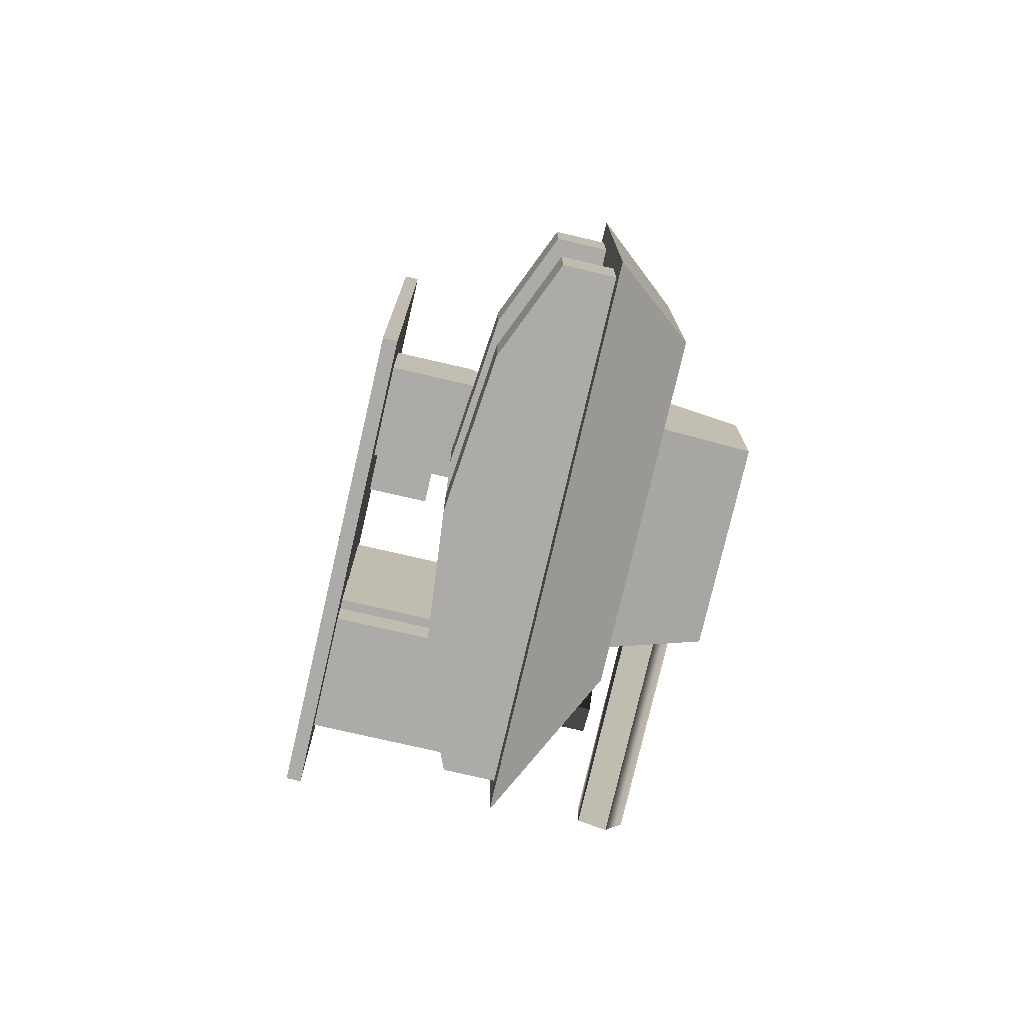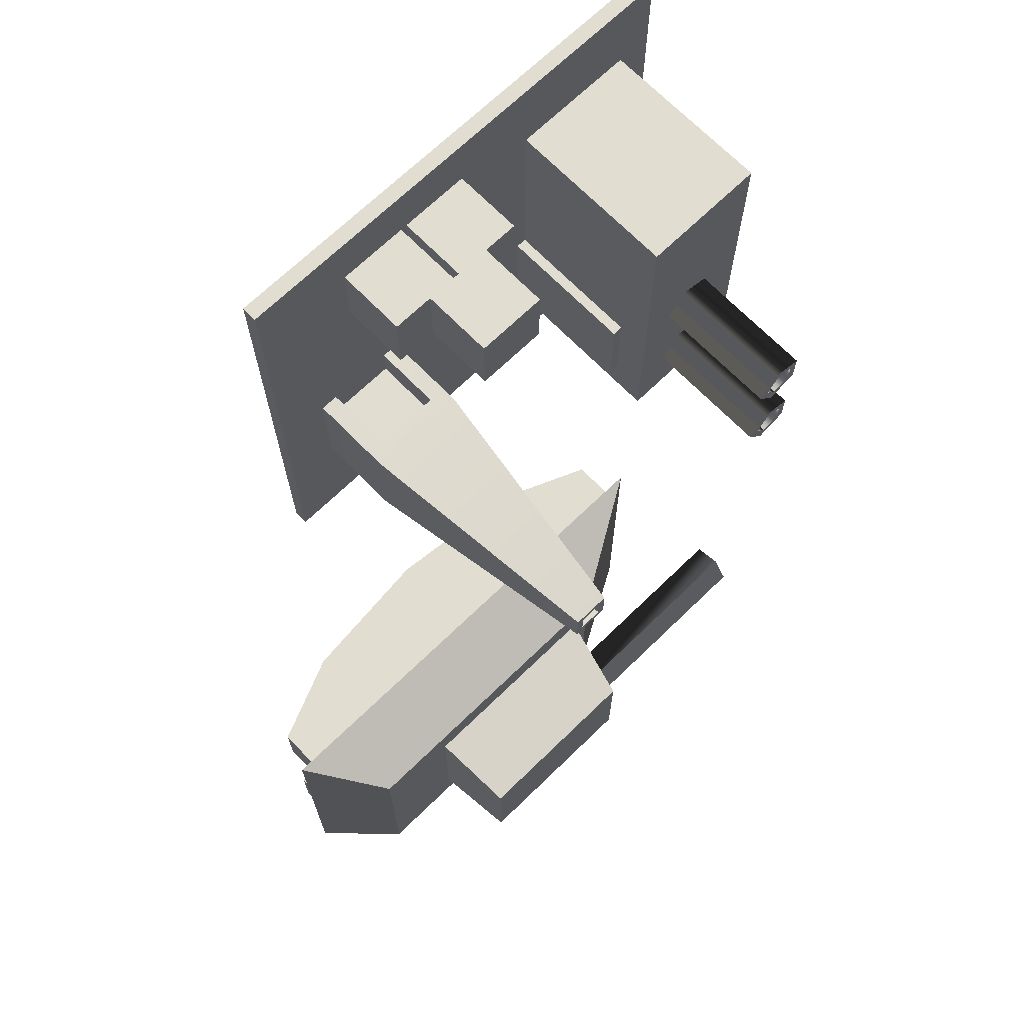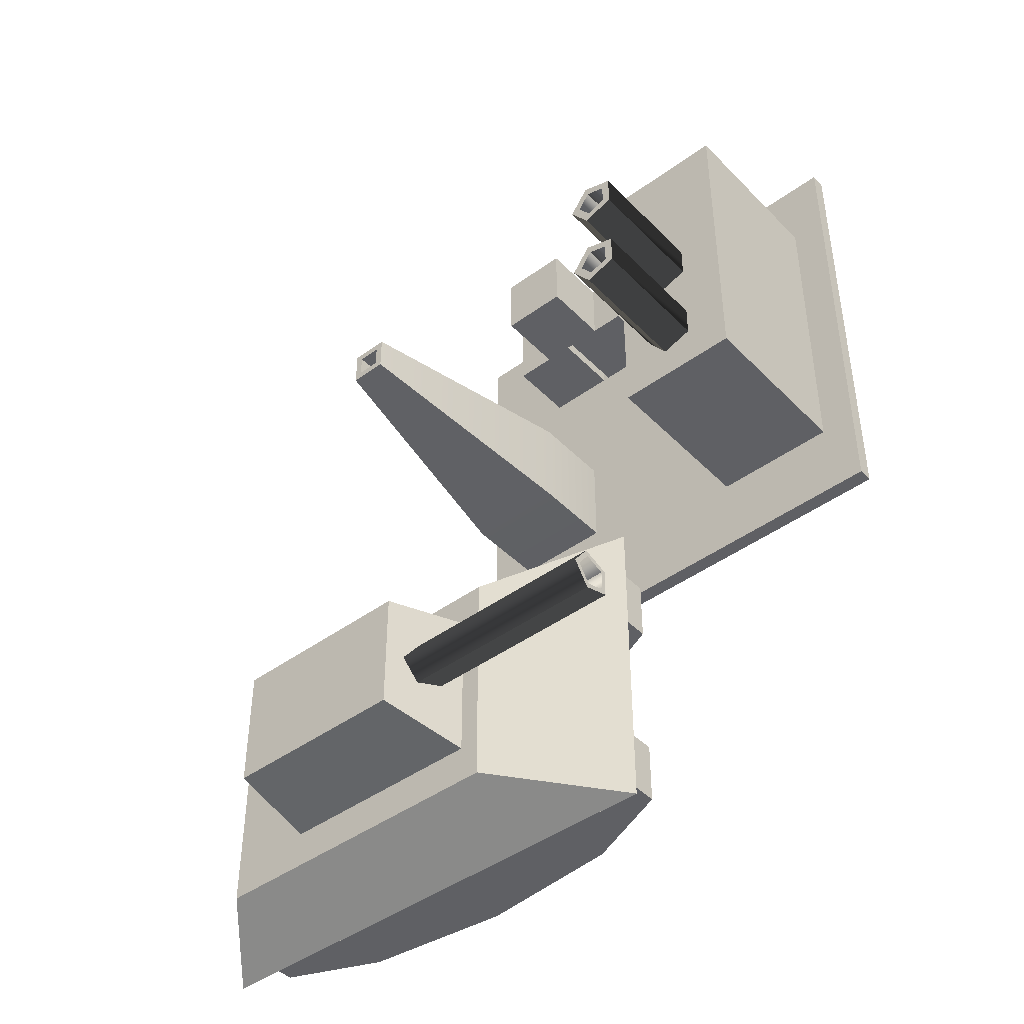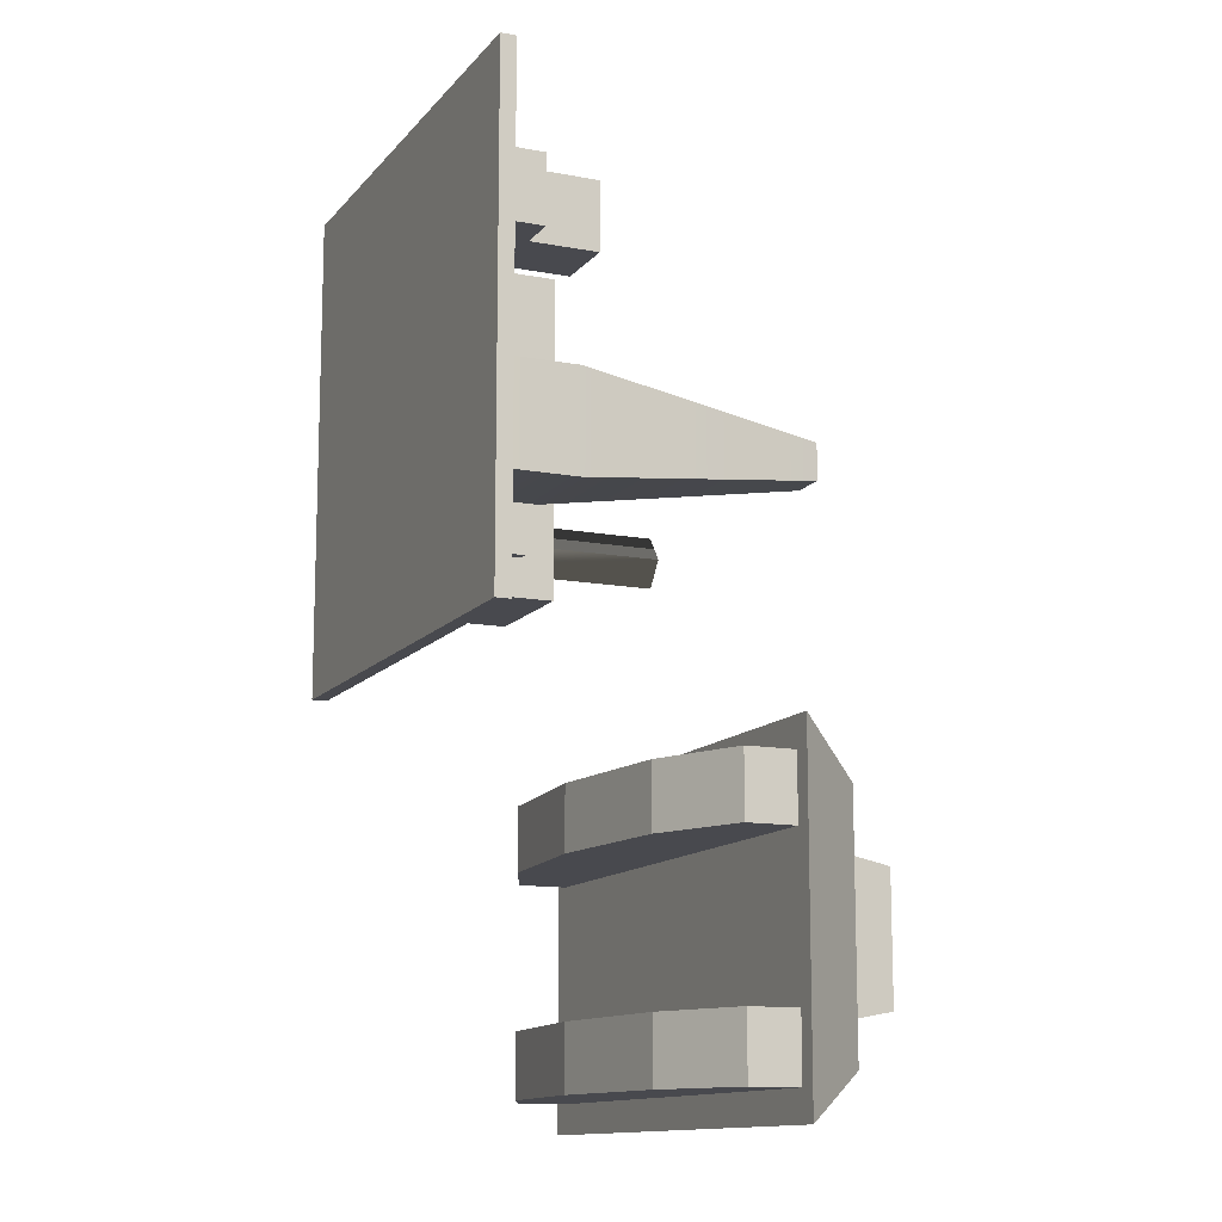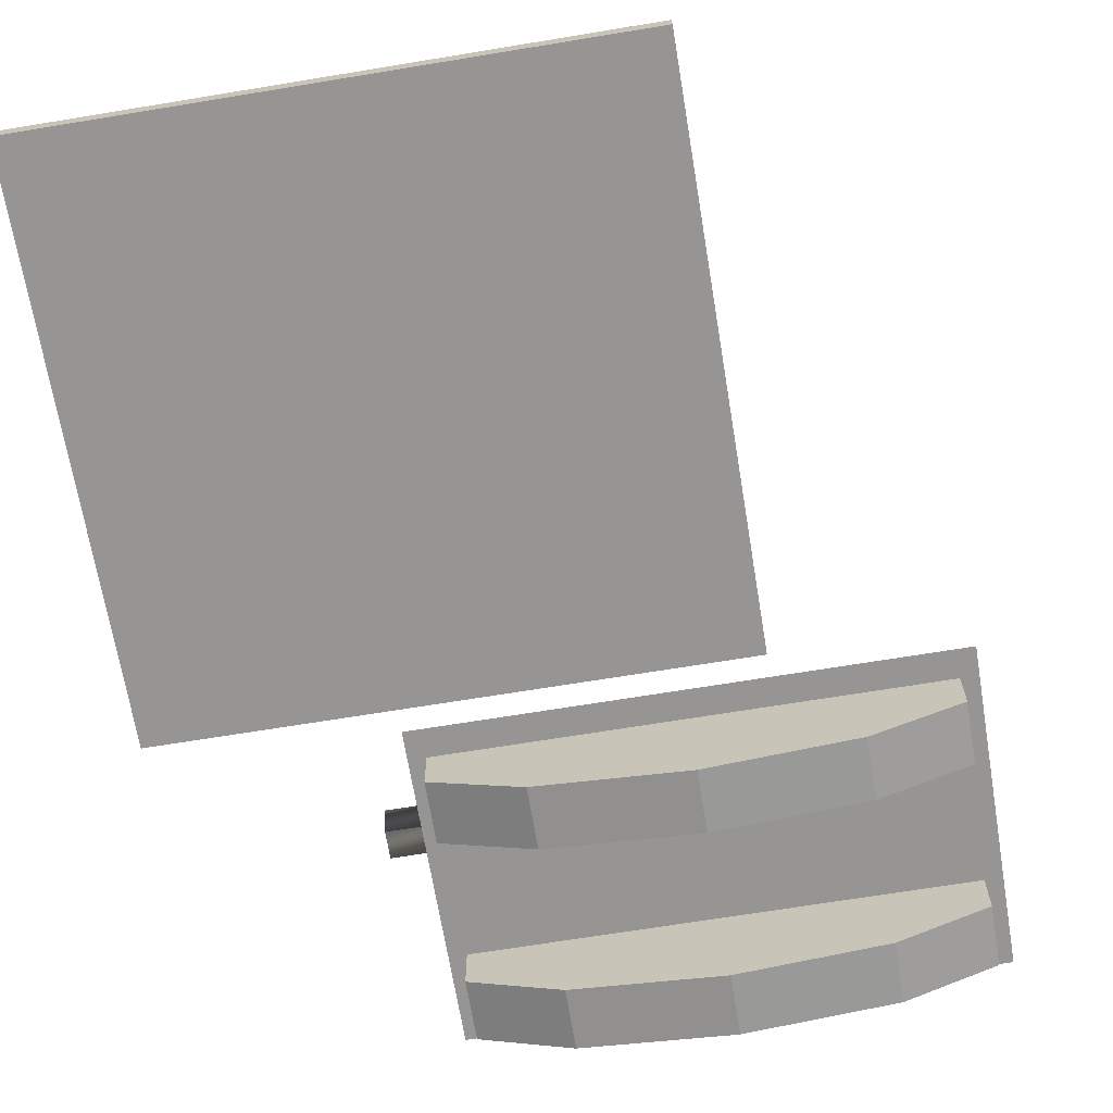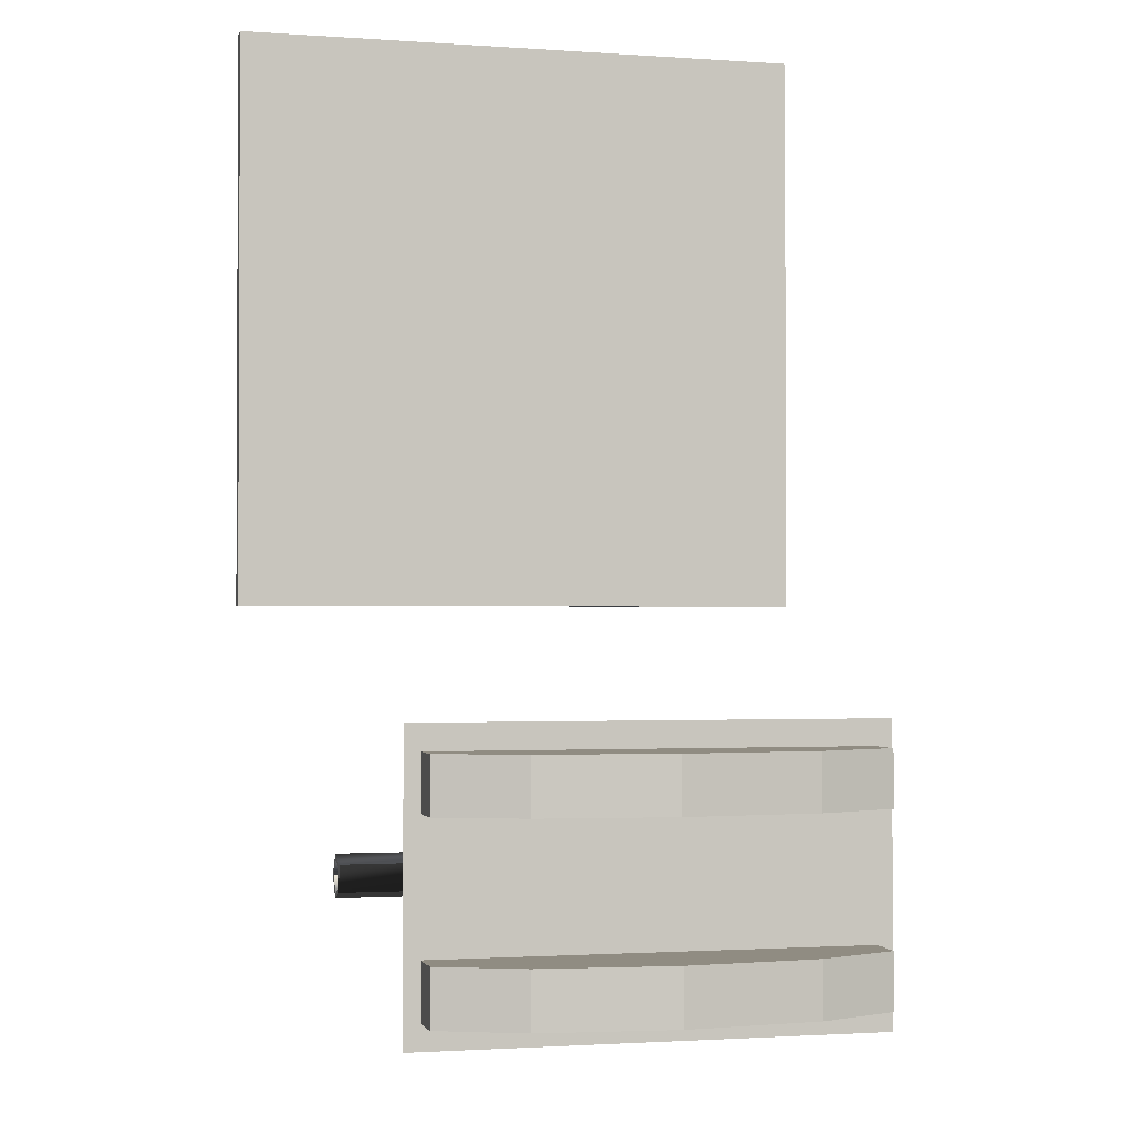
<metadata>
{"format":"obj","ext":"obj","renderer":"f3d","projection":"perspective","resolution":1024,"background":"white","views":[{"elev":-76.4,"azim":77.0,"up":"+Z"},{"elev":68.9,"azim":135.8,"up":"+Z"},{"elev":-44.1,"azim":-139.5,"up":"+Z"},{"elev":-12.6,"azim":66.2,"up":"+Z"},{"elev":-67.5,"azim":9.4,"up":"+Y"},{"elev":-1.5,"azim":-14.0,"up":"+Z"}]}
</metadata>
<code>
g Body_Untitled.004
v 0.5762 0.0371 -0.28
v 0.9323 0.1883 -0.28
v 0 0.2817 -0.28
v 0.5762 0.0371 -0.28
v 0.5762 0.0371 -0.52
v 0.9323 0.1883 -0.52
v 0.9323 0.1883 -0.28
v 0.5762 0.0371 -0.52
v 0 0.2817 -0.52
v 0.9323 0.1883 -0.52
v 0 -0.02065 -0.28
v 0 -0.02065 -0.28
v 0 -0.02065 -0.52
v 0 -0.02065 -0.52
v -0.5762 0.0371 -0.28
v -0.5762 0.0371 -0.28
v -0.5762 0.0371 -0.52
v -0.5762 0.0371 -0.52
v -0.9323 0.1883 -0.28
v -0.9323 0.1883 -0.28
v -0.9323 0.1883 -0.52
v -0.9323 0.1883 -0.52
v -0.9323 0.3752 -0.28
v -0.9323 0.3752 -0.28
v -0.9323 0.3752 -0.52
v -0.9323 0.3752 -0.52
v 0.9323 0.3752 -0.52
v 0.9323 0.3752 -0.52
v 0.9323 0.3752 -0.28
v 0.9323 0.3752 -0.28
v 0.5762 0.0371 0.52
v 0.9323 0.1883 0.52
v 0 0.2817 0.52
v 0.5762 0.0371 0.52
v 0.5762 0.0371 0.28
v 0.9323 0.1883 0.28
v 0.9323 0.1883 0.52
v 0.5762 0.0371 0.28
v 0 0.2817 0.28
v 0.9323 0.1883 0.28
v 0 -0.02065 0.52
v 0 -0.02065 0.52
v 0 -0.02065 0.28
v 0 -0.02065 0.28
v -0.5762 0.0371 0.52
v -0.5762 0.0371 0.52
v -0.5762 0.0371 0.28
v -0.5762 0.0371 0.28
v -0.9323 0.1883 0.52
v -0.9323 0.1883 0.52
v -0.9323 0.1883 0.28
v -0.9323 0.1883 0.28
v -0.9323 0.3752 0.52
v -0.9323 0.3752 0.52
v -0.9323 0.3752 0.28
v -0.9323 0.3752 0.28
v 0.9323 0.3752 0.28
v 0.9323 0.3752 0.28
v 0.9323 0.3752 0.52
v 0.9323 0.3752 0.52
v 0.3369 1.008 0.1834
v 0.3369 1.008 -0.1834
v -0.2753 1.008 -0.1834
v -0.2753 1.008 0.1834
v -1 0.3738 -0.6314
v 1 0.3738 -0.6314
v 1 0.3738 0.6314
v -1 0.3738 0.6314
v 0.7579 0.668 0.4563
v 0.7601 0.6667 -0.4576
v -0.4952 0.6667 -0.4576
v -0.4931 0.668 0.4563
v 0.4218 0.6466 0.3119
v 0.3969 1.008 0.2434
v -0.3353 1.008 0.2434
v -0.4218 0.6466 0.3119
v 0.4218 0.6466 -0.3119
v 0.3969 1.008 -0.2434
v -0.4218 0.6466 -0.3119
v -0.3353 1.008 -0.2434
v -0.2302 0.7807 0.04167
v -0.2302 0.8599 0.06742
v -0.2302 0.9089 0
v -0.2302 0.8599 -0.06742
v -0.2302 0.7807 -0.04167
v -1.191 0.7616 0.05555
v -0.1891 0.7616 0.05555
v -0.1891 0.8672 0.08987
v -1.191 0.8672 0.08987
v -1.191 0.8672 -0.08987
v -0.1891 0.8672 -0.08987
v -0.1891 0.7616 -0.05555
v -1.191 0.7616 -0.05555
v -0.1891 0.8672 -0.08987
v -0.1891 0.838 0
v -0.1891 0.7616 -0.05555
v -0.1891 0.7616 0.05555
v -0.1891 0.8672 0.08987
v -1.191 0.9325 0
v -0.1891 0.9325 0
v -0.1891 0.9325 0
v -1.191 0.7807 0.04167
v -1.191 0.7807 -0.04167
v -1.191 0.8599 0.06742
v -1.191 0.9089 0
v -1.191 0.8599 -0.06742
f 61 62 63 64
f 1 2 3
f 4 5 6 7
f 8 9 10
f 11 1 3
f 12 13 5 4
f 14 9 8
f 15 11 3
f 16 17 13 12
f 18 9 14
f 19 15 3
f 20 21 17 16
f 22 9 18
f 23 19 3
f 24 25 21 20
f 26 9 22
f 10 9 27
f 7 6 28 29
f 2 30 3
f 24 3 29
f 26 9 28
f 29 28 26 24
f 31 32 33
f 34 35 36 37
f 38 39 40
f 41 31 33
f 42 43 35 34
f 44 39 38
f 45 41 33
f 46 47 43 42
f 48 39 44
f 49 45 33
f 50 51 47 46
f 52 39 48
f 53 49 33
f 54 55 51 50
f 56 39 52
f 40 39 57
f 37 36 58 59
f 32 60 33
f 54 33 59
f 56 39 58
f 59 58 56 54
f 65 66 67 68
f 69 67 66 70
f 70 66 65 71
f 71 65 68 72
f 72 68 67 69
f 70 71 72 69
f 73 74 75 76
f 77 78 74 73
f 79 80 78 77
f 76 75 80 79
f 77 73 76 79
f 74 61 64 75
f 78 62 61 74
f 80 63 62 78
f 75 64 63 80
f 81 82 83 84 85
f 86 87 88 89
f 90 91 92 93
f 94 95 96
f 97 95 98
f 99 100 91 90
f 101 95 94
f 93 92 87 86
f 89 88 100 99
f 98 95 101
f 96 95 97
f 86 102 103 93
f 89 104 102 86
f 99 105 104 89
f 90 106 105 99
f 93 103 106 90
f 102 81 85 103
f 104 82 81 102
f 105 83 82 104
f 106 84 83 105
f 103 85 84 106
g Cube_6_Untitled.005
v -1.013 -0.3499 1.931
v -1.013 0.2345 1.931
v -1.076 0.2345 1.931
v -1.076 -0.3499 1.931
v -1.013 -0.3499 1.569
v -1.013 0.2345 1.569
v -1.076 -0.3499 1.569
v -1.076 0.2345 1.569
v 0.2837 -0.3937 3.073
v 0.2837 -0.3321 3.073
v -1.716 -0.3321 3.073
v -1.716 -0.3937 3.073
v 0.2837 -0.3937 1.073
v 0.2837 -0.3321 1.073
v -1.716 -0.3937 1.073
v -1.716 -0.3321 1.073
v -0.4346 -0.3358 2.846
v -0.4346 -0.05191 2.846
v -0.7186 -0.05191 2.846
v -0.7186 -0.3358 2.846
v -0.4346 -0.3358 2.562
v -0.4346 -0.05191 2.562
v -0.7186 -0.3358 2.562
v -0.7186 -0.05191 2.562
v -0.124 -0.3358 2.846
v -0.124 -0.05191 2.846
v -0.4079 -0.05191 2.846
v -0.4079 -0.3358 2.846
v -0.124 -0.3358 2.562
v -0.124 -0.05191 2.562
v -0.4079 -0.3358 2.562
v -0.4079 -0.05191 2.562
v -0.2903 -0.05192 2.846
v -0.2903 0.232 2.846
v -0.5742 0.232 2.846
v -0.5742 -0.05192 2.846
v -0.2903 -0.05192 2.562
v -0.2903 0.232 2.562
v -0.5742 -0.05192 2.562
v -0.5742 0.232 2.562
v 0.08002 0.005375 1.984
v -0.04912 0.998 1.855
v -0.1961 0.998 1.855
v -0.3253 0.005375 1.984
v 0.08002 0.005375 1.579
v -0.04912 0.998 1.708
v -0.3253 0.005375 1.579
v -0.1961 0.998 1.708
v -0.07812 0.79 1.826
v -0.07812 0.79 1.737
v -0.1671 0.79 1.737
v -0.1671 0.79 1.826
v 0.08002 -0.3454 1.579
v 0.08002 -0.3454 1.984
v -0.3253 -0.3454 1.984
v -0.3253 -0.3454 1.579
v -0.2547 -0.05636 1.858
v -0.2547 -0.3352 1.858
v 0.00949 -0.3352 1.858
v 0.00949 -0.05636 1.858
v -0.2547 -0.05636 1.984
v 0.00949 -0.05636 1.984
v -0.2547 -0.3352 1.984
v 0.00949 -0.3352 1.984
v -0.07812 0.998 1.826
v -0.1671 0.998 1.826
v -0.07812 0.998 1.737
v -0.1671 0.998 1.737
v -1.055 -0.3474 2.73
v -1.055 0.369 2.73
v -1.568 0.369 2.73
v -1.568 -0.3474 2.73
v -1.055 -0.3474 1.408
v -1.055 0.369 1.408
v -1.568 -0.3474 1.408
v -1.568 0.369 1.408
v -1.352 0.3816 1.613
v -1.352 0.3816 1.694
v -1.275 0.3816 1.72
v -1.227 0.3816 1.654
v -1.275 0.3816 1.588
v -1.262 -0.1184 1.549
v -1.186 -0.1184 1.654
v -1.296 -0.1184 1.654
v -1.262 -0.1184 1.549
v -1.262 0.8816 1.549
v -1.186 0.8816 1.654
v -1.186 -0.1184 1.654
v -1.262 -0.1184 1.758
v -1.262 0.8816 1.758
v -1.385 0.8816 1.718
v -1.385 -0.1184 1.718
v -1.385 -0.1184 1.589
v -1.385 -0.1184 1.589
v -1.385 0.8816 1.589
v -1.262 -0.1184 1.758
v -1.385 -0.1184 1.718
v -1.352 0.8816 1.613
v -1.275 0.8816 1.588
v -1.352 0.8816 1.694
v -1.275 0.8816 1.72
v -1.227 0.8816 1.654
v -1.352 0.6886 1.613
v -1.275 0.6886 1.588
v -1.352 0.6886 1.694
v -1.275 0.6886 1.72
v -1.227 0.6886 1.654
v -1.352 0.3816 2.004
v -1.352 0.3816 2.085
v -1.275 0.3816 2.11
v -1.227 0.3816 2.044
v -1.275 0.3816 1.978
v -1.262 -0.1184 1.94
v -1.186 -0.1184 2.044
v -1.296 -0.1184 2.044
v -1.262 -0.1184 1.94
v -1.262 0.8816 1.94
v -1.186 0.8816 2.044
v -1.186 -0.1184 2.044
v -1.262 -0.1184 2.149
v -1.262 0.8816 2.149
v -1.385 0.8816 2.109
v -1.385 -0.1184 2.109
v -1.385 -0.1184 1.98
v -1.385 -0.1184 1.98
v -1.385 0.8816 1.98
v -1.262 -0.1184 2.149
v -1.385 -0.1184 2.109
v -1.352 0.8816 2.004
v -1.275 0.8816 1.978
v -1.352 0.8816 2.085
v -1.275 0.8816 2.11
v -1.227 0.8816 2.044
v -1.352 0.6886 2.004
v -1.275 0.6886 1.978
v -1.352 0.6886 2.085
v -1.275 0.6886 2.11
v -1.227 0.6886 2.044
f 147 148 149 150
f 151 152 148 147
f 153 154 152 151
f 150 149 154 153
f 155 156 157 158
f 159 160 161 162
f 151 159 162 153
f 147 160 159 151
f 163 164 165 166
f 153 162 161 150
f 150 167 168 147
f 161 169 167 150
f 160 170 169 161
f 147 168 170 160
f 167 163 166 168
f 169 164 163 167
f 170 165 164 169
f 168 166 165 170
f 148 171 172 149
f 152 173 171 148
f 154 174 173 152
f 149 172 174 154
f 171 155 158 172
f 173 156 155 171
f 174 157 156 173
f 172 158 157 174
f 175 176 177 178
f 179 180 176 175
f 181 182 180 179
f 178 177 182 181
f 176 180 182 177
f 179 175 178 181
f 123 124 125 126
f 127 128 124 123
f 129 130 128 127
f 126 125 130 129
f 124 128 130 125
f 127 123 126 129
f 131 132 133 134
f 135 136 132 131
f 137 138 136 135
f 134 133 138 137
f 132 136 138 133
f 135 131 134 137
f 139 140 141 142
f 143 144 140 139
f 145 146 144 143
f 142 141 146 145
f 140 144 146 141
f 143 139 142 145
f 183 184 185 186 187
f 188 189 190
f 191 192 193 194
f 195 196 197 198
f 199 188 190
f 200 201 192 191
f 189 202 190
f 203 199 190
f 198 197 201 200
f 194 193 196 195
f 202 203 190
f 201 204 205 192
f 197 206 204 201
f 196 207 206 197
f 193 208 207 196
f 192 205 208 193
f 204 209 210 205
f 206 211 209 204
f 207 212 211 206
f 208 213 212 207
f 205 210 213 208
f 209 183 187 210
f 211 184 183 209
f 212 185 184 211
f 213 186 185 212
f 210 187 186 213
f 214 215 216 217 218
f 219 220 221
f 222 223 224 225
f 226 227 228 229
f 230 219 221
f 231 232 223 222
f 220 233 221
f 234 230 221
f 229 228 232 231
f 225 224 227 226
f 233 234 221
f 232 235 236 223
f 228 237 235 232
f 227 238 237 228
f 224 239 238 227
f 223 236 239 224
f 235 240 241 236
f 237 242 240 235
f 238 243 242 237
f 239 244 243 238
f 236 241 244 239
f 240 214 218 241
f 242 215 214 240
f 243 216 215 242
f 244 217 216 243
f 241 218 217 244
f 107 108 109 110
f 111 112 108 107
f 113 114 112 111
f 110 109 114 113
f 108 112 114 109
f 111 107 110 113
f 115 116 117 118
f 119 120 116 115
f 121 122 120 119
f 118 117 122 121
f 116 120 122 117
f 119 115 118 121

</code>
